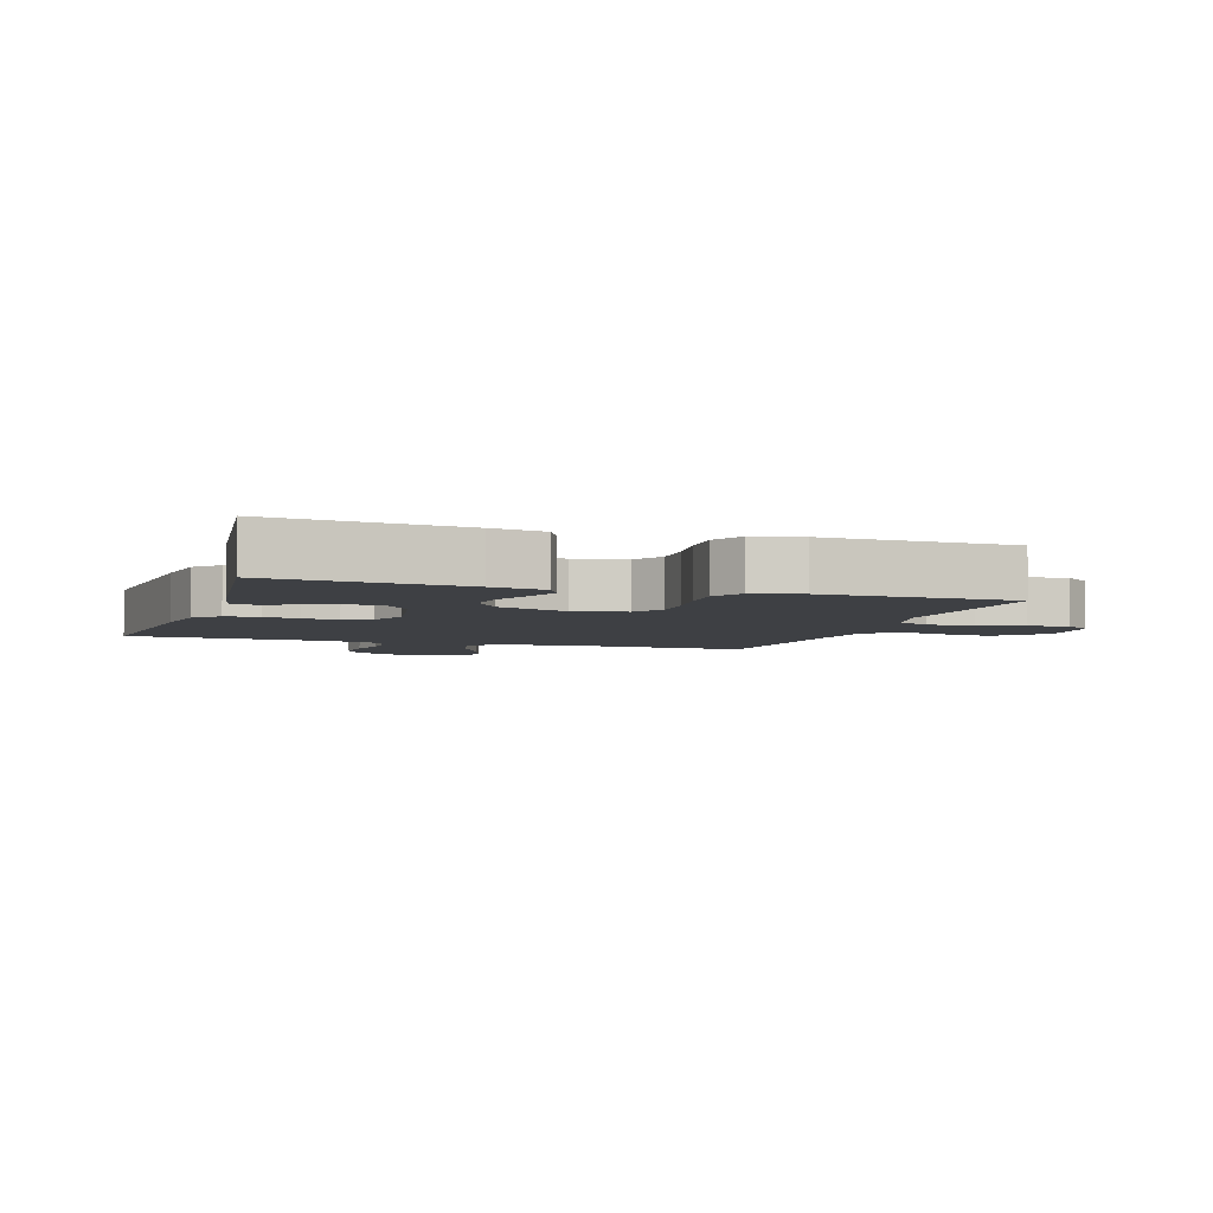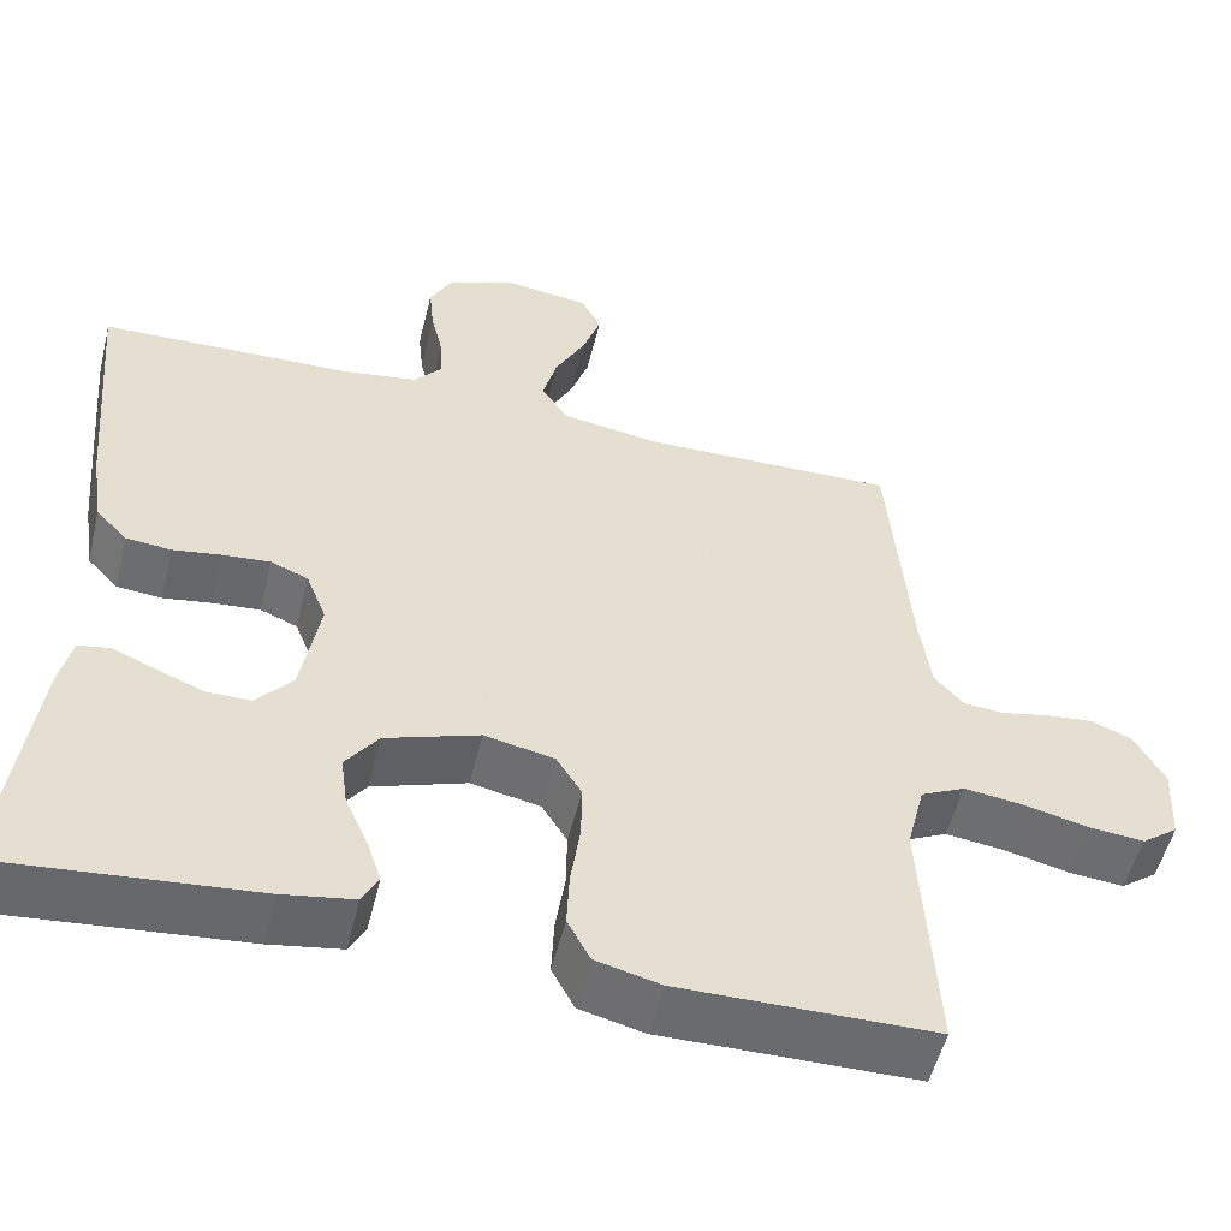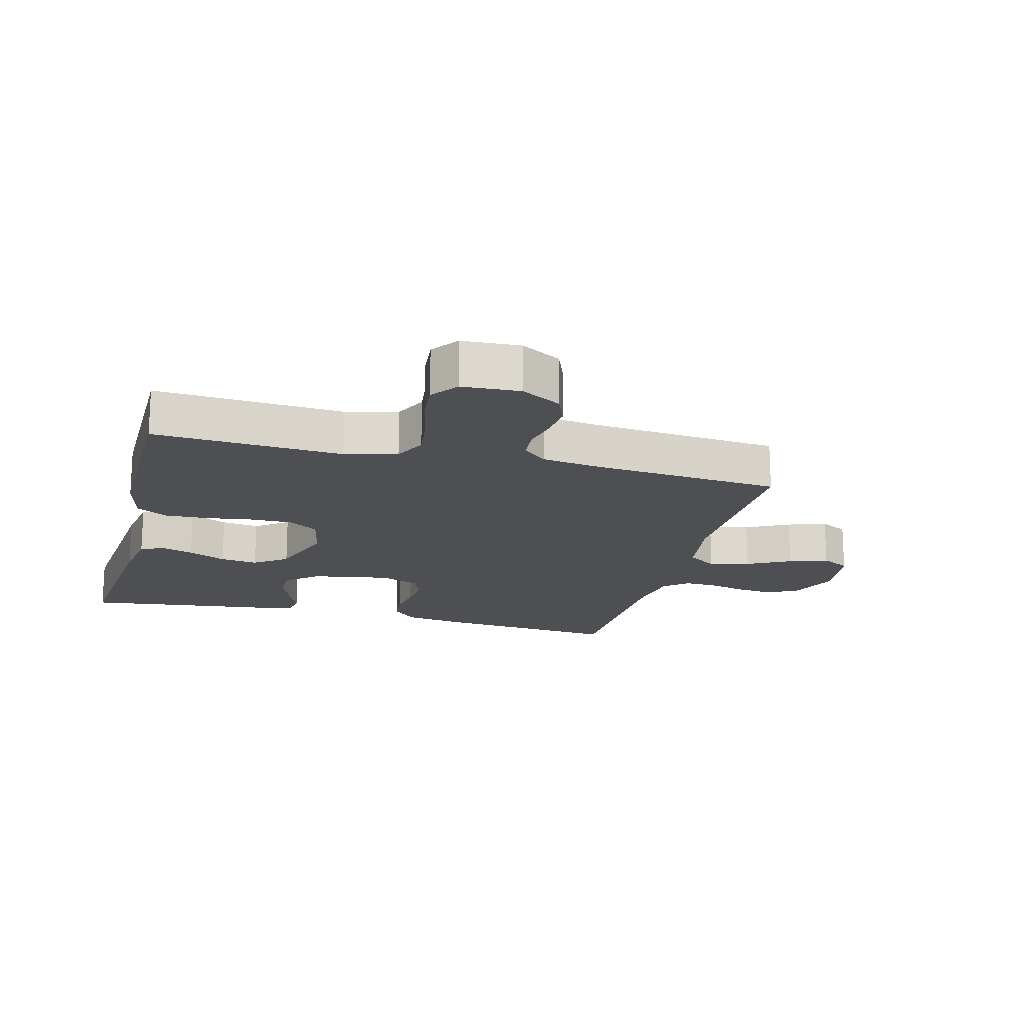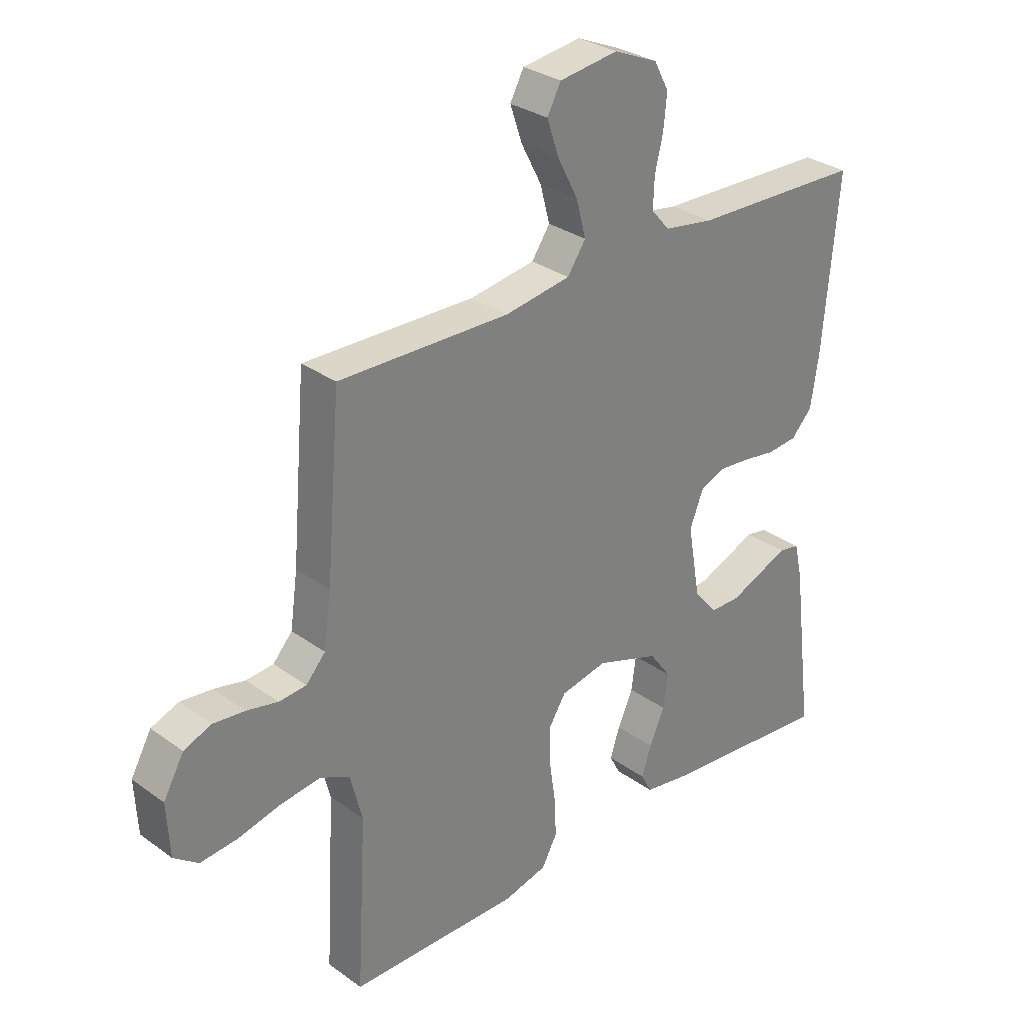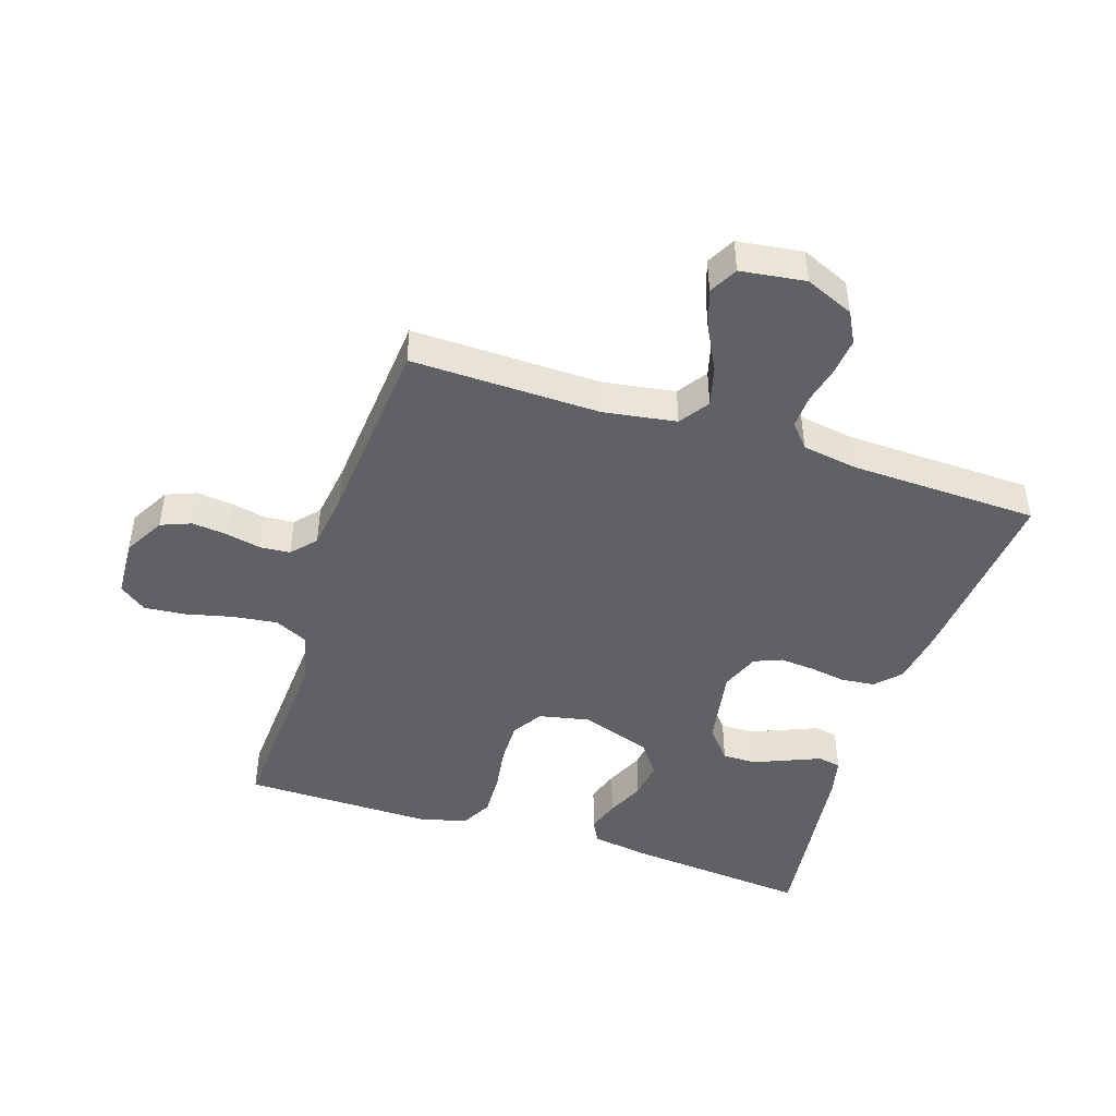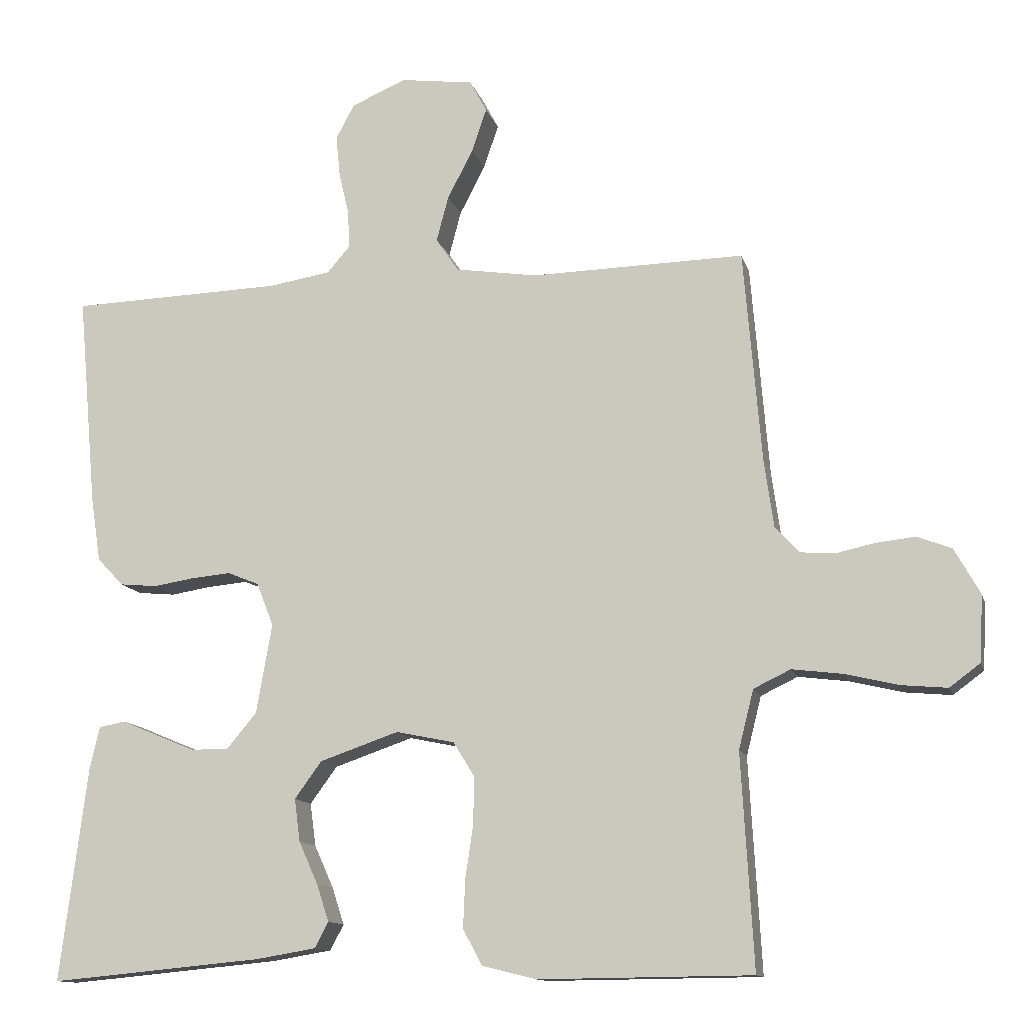
<metadata>
{"format":"obj","ext":"obj","renderer":"f3d","projection":"perspective","resolution":1024,"background":"white","views":[{"elev":-4.7,"azim":161.7,"up":"+Y"},{"elev":-53.4,"azim":166.2,"up":"+Z"},{"elev":-17.7,"azim":-104.6,"up":"+Y"},{"elev":30.3,"azim":-43.8,"up":"+Z"},{"elev":-45.8,"azim":-18.0,"up":"+Y"},{"elev":-12.4,"azim":-166.0,"up":"+Z"}]}
</metadata>
<code>
v -0.5 0.07 -0.5
v -0.483 0.07 -0.2
v -0.504 0.07 -0.117
v -0.556 0.07 -0.092
v -0.627 0.07 -0.101
v -0.702 0.07 -0.119
v -0.767 0.07 -0.125
v -0.81 0.07 -0.093
v -0.815 0.07 0
v -0.779 0.07 0.064
v -0.731 0.07 0.083
v -0.675 0.07 0.077
v -0.62 0.07 0.065
v -0.572 0.07 0.069
v -0.538 0.07 0.107
v -0.525 0.07 0.2
v -0.5 0.07 0.5
v -0.2 0.07 0.494
v -0.085 0.07 0.512
v -0.053 0.07 0.559
v -0.07 0.07 0.623
v -0.106 0.07 0.692
v -0.127 0.07 0.754
v -0.103 0.07 0.799
v 0 0.07 0.813
v 0.077 0.07 0.78
v 0.103 0.07 0.731
v 0.097 0.07 0.672
v 0.083 0.07 0.613
v 0.081 0.07 0.56
v 0.113 0.07 0.523
v 0.2 0.07 0.509
v 0.5 0.07 0.5
v 0.473 0.07 0.2
v 0.459 0.07 0.109
v 0.422 0.07 0.07
v 0.369 0.07 0.065
v 0.312 0.07 0.074
v 0.256 0.07 0.079
v 0.212 0.07 0.061
v 0.188 0.07 0
v 0.21 0.07 -0.126
v 0.252 0.07 -0.176
v 0.305 0.07 -0.176
v 0.361 0.07 -0.153
v 0.411 0.07 -0.132
v 0.448 0.07 -0.139
v 0.462 0.07 -0.2
v 0.5 0.07 -0.5
v 0.2 0.07 -0.472
v 0.116 0.07 -0.458
v 0.097 0.07 -0.422
v 0.114 0.07 -0.37
v 0.141 0.07 -0.31
v 0.149 0.07 -0.25
v 0.111 0.07 -0.198
v 0 0.07 -0.16
v -0.082 0.07 -0.177
v -0.112 0.07 -0.225
v -0.111 0.07 -0.292
v -0.1 0.07 -0.366
v -0.097 0.07 -0.434
v -0.124 0.07 -0.484
v -0.2 0.07 -0.503
v -0.5 0 -0.5
v -0.483 0 -0.2
v -0.504 0 -0.117
v -0.556 0 -0.092
v -0.627 0 -0.101
v -0.702 0 -0.119
v -0.767 0 -0.125
v -0.81 0 -0.093
v -0.815 0 0
v -0.779 0 0.064
v -0.731 0 0.083
v -0.675 0 0.077
v -0.62 0 0.065
v -0.572 0 0.069
v -0.538 0 0.107
v -0.525 0 0.2
v -0.5 0 0.5
v -0.2 0 0.494
v -0.085 0 0.512
v -0.053 0 0.559
v -0.07 0 0.623
v -0.106 0 0.692
v -0.127 0 0.754
v -0.103 0 0.799
v 0 0 0.813
v 0.077 0 0.78
v 0.103 0 0.731
v 0.097 0 0.672
v 0.083 0 0.613
v 0.081 0 0.56
v 0.113 0 0.523
v 0.2 0 0.509
v 0.5 0 0.5
v 0.473 0 0.2
v 0.459 0 0.109
v 0.422 0 0.07
v 0.369 0 0.065
v 0.312 0 0.074
v 0.256 0 0.079
v 0.212 0 0.061
v 0.188 0 0
v 0.21 0 -0.126
v 0.252 0 -0.176
v 0.305 0 -0.176
v 0.361 0 -0.153
v 0.411 0 -0.132
v 0.448 0 -0.139
v 0.462 0 -0.2
v 0.5 0 -0.5
v 0.2 0 -0.472
v 0.116 0 -0.458
v 0.097 0 -0.422
v 0.114 0 -0.37
v 0.141 0 -0.31
v 0.149 0 -0.25
v 0.111 0 -0.198
v 0 0 -0.16
v -0.082 0 -0.177
v -0.112 0 -0.225
v -0.111 0 -0.292
v -0.1 0 -0.366
v -0.097 0 -0.434
v -0.124 0 -0.484
v -0.2 0 -0.503
f 63 64 1 2
f 60 61 62 63
f 59 60 63 2
f 58 59 2 3
f 57 58 3 4
f 51 52 53 54
f 49 50 51 54
f 49 54 55
f 48 49 55 56
f 45 46 47 48
f 44 45 48
f 43 44 48 56
f 35 36 37 38
f 35 38 39
f 32 33 34 35
f 31 32 35 39
f 30 31 39 40
f 26 27 28 29
f 26 29 30
f 25 26 30
f 21 22 23 24
f 20 21 24 25
f 16 17 18
f 15 16 18 19
f 14 15 19
f 10 11 12 13
f 8 9 10 13
f 8 13 14
f 5 6 7 8
f 4 5 8 14
f 57 4 14 19
f 42 43 56 57
f 41 42 57 19
f 20 25 30 40
f 19 20 40 41
f 66 65 128 127
f 127 126 125 124
f 66 127 124 123
f 67 66 123 122
f 68 67 122 121
f 118 117 116 115
f 118 115 114 113
f 119 118 113
f 120 119 113 112
f 112 111 110 109
f 112 109 108
f 120 112 108 107
f 102 101 100 99
f 103 102 99
f 99 98 97 96
f 103 99 96 95
f 104 103 95 94
f 93 92 91 90
f 94 93 90
f 94 90 89
f 88 87 86 85
f 89 88 85 84
f 82 81 80
f 83 82 80 79
f 83 79 78
f 77 76 75 74
f 77 74 73 72
f 78 77 72
f 72 71 70 69
f 78 72 69 68
f 83 78 68 121
f 121 120 107 106
f 83 121 106 105
f 104 94 89 84
f 105 104 84 83
f 1 65 66 2
f 2 66 67 3
f 3 67 68 4
f 4 68 69 5
f 5 69 70 6
f 6 70 71 7
f 7 71 72 8
f 8 72 73 9
f 9 73 74 10
f 10 74 75 11
f 11 75 76 12
f 12 76 77 13
f 13 77 78 14
f 14 78 79 15
f 15 79 80 16
f 16 80 81 17
f 17 81 82 18
f 18 82 83 19
f 19 83 84 20
f 20 84 85 21
f 21 85 86 22
f 22 86 87 23
f 23 87 88 24
f 24 88 89 25
f 25 89 90 26
f 26 90 91 27
f 27 91 92 28
f 28 92 93 29
f 29 93 94 30
f 30 94 95 31
f 31 95 96 32
f 32 96 97 33
f 33 97 98 34
f 34 98 99 35
f 35 99 100 36
f 36 100 101 37
f 37 101 102 38
f 38 102 103 39
f 39 103 104 40
f 40 104 105 41
f 41 105 106 42
f 42 106 107 43
f 43 107 108 44
f 44 108 109 45
f 45 109 110 46
f 46 110 111 47
f 47 111 112 48
f 48 112 113 49
f 49 113 114 50
f 50 114 115 51
f 51 115 116 52
f 52 116 117 53
f 53 117 118 54
f 54 118 119 55
f 55 119 120 56
f 56 120 121 57
f 57 121 122 58
f 58 122 123 59
f 59 123 124 60
f 60 124 125 61
f 61 125 126 62
f 62 126 127 63
f 63 127 128 64
f 64 128 65 1

</code>
